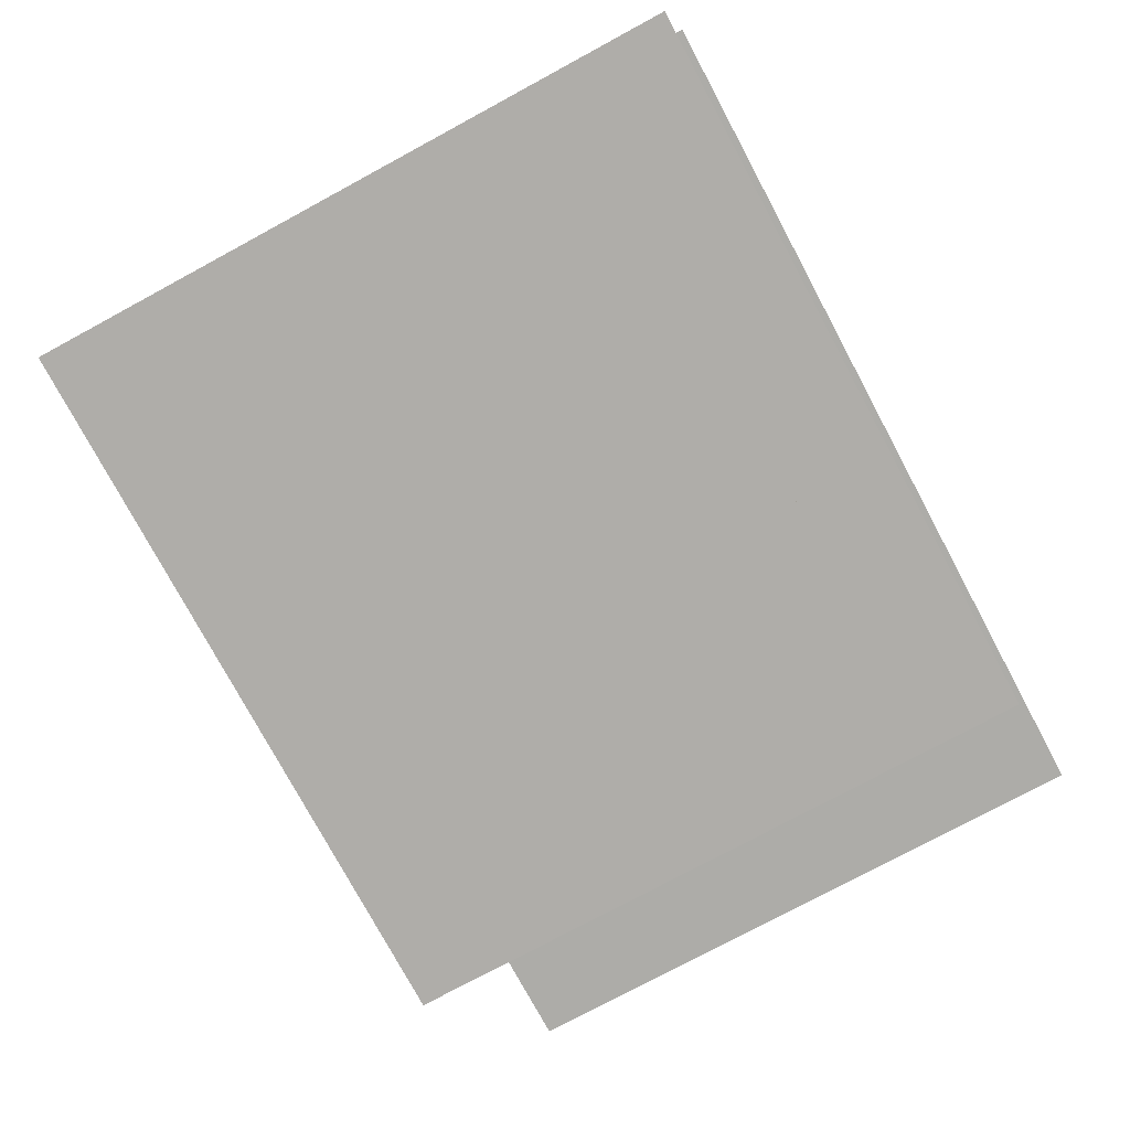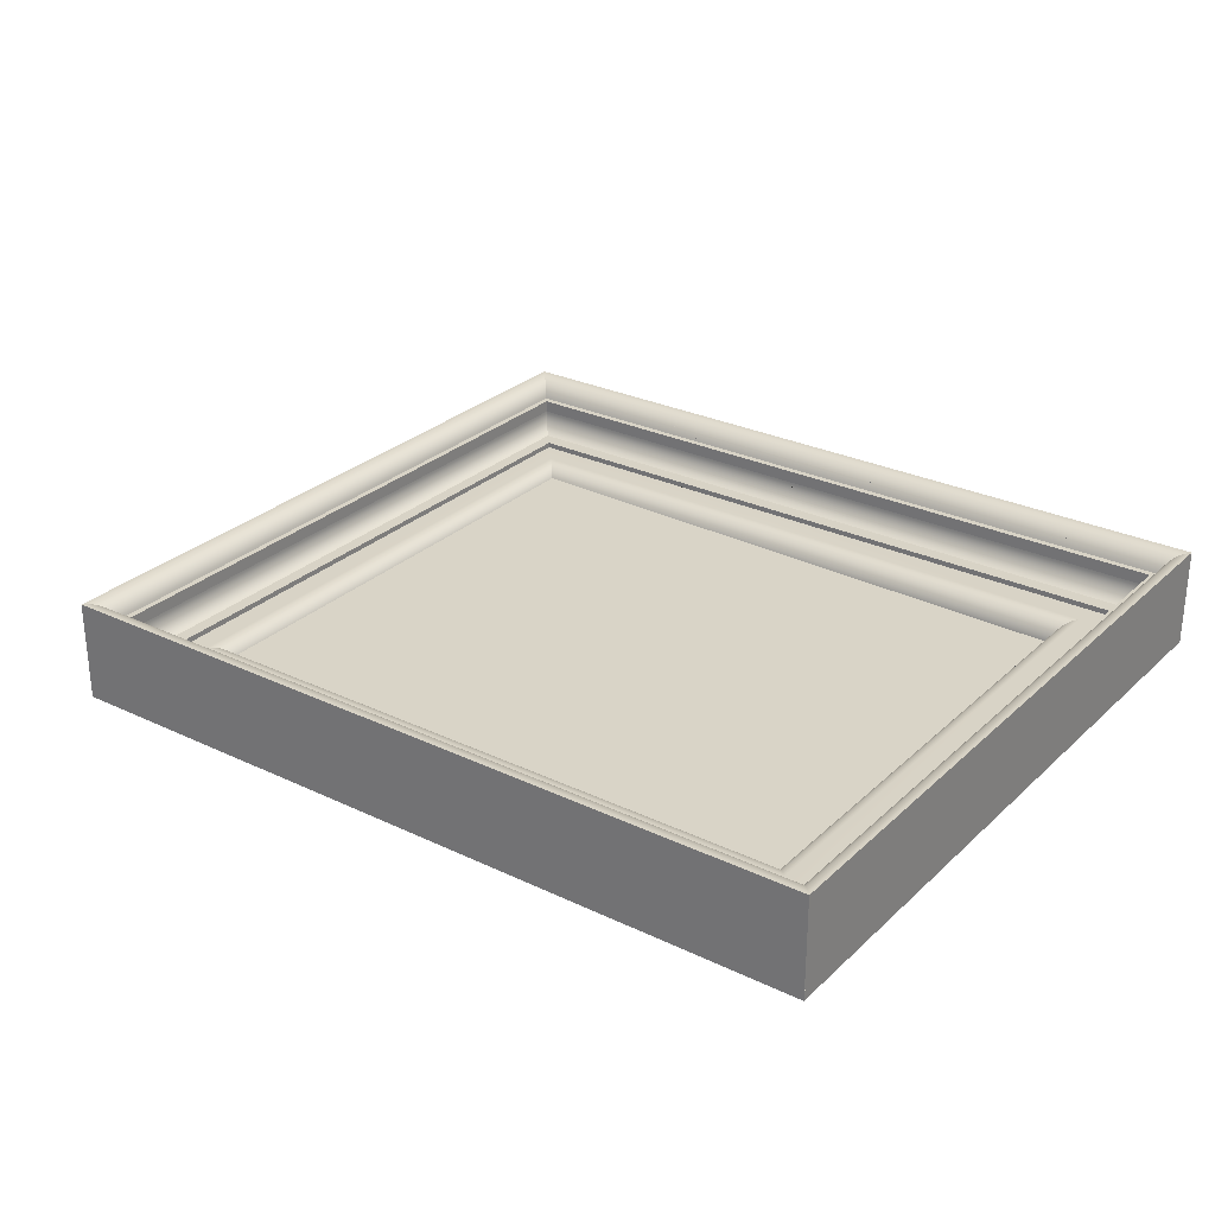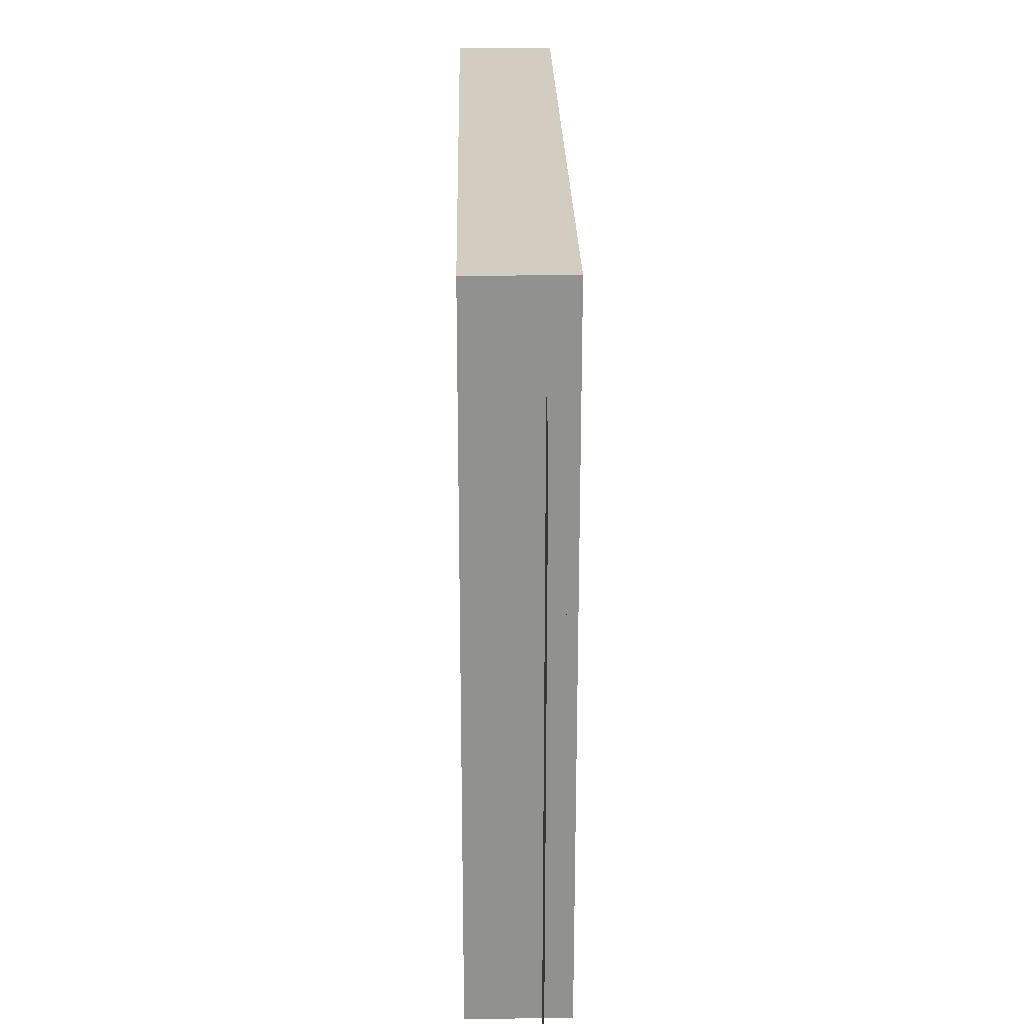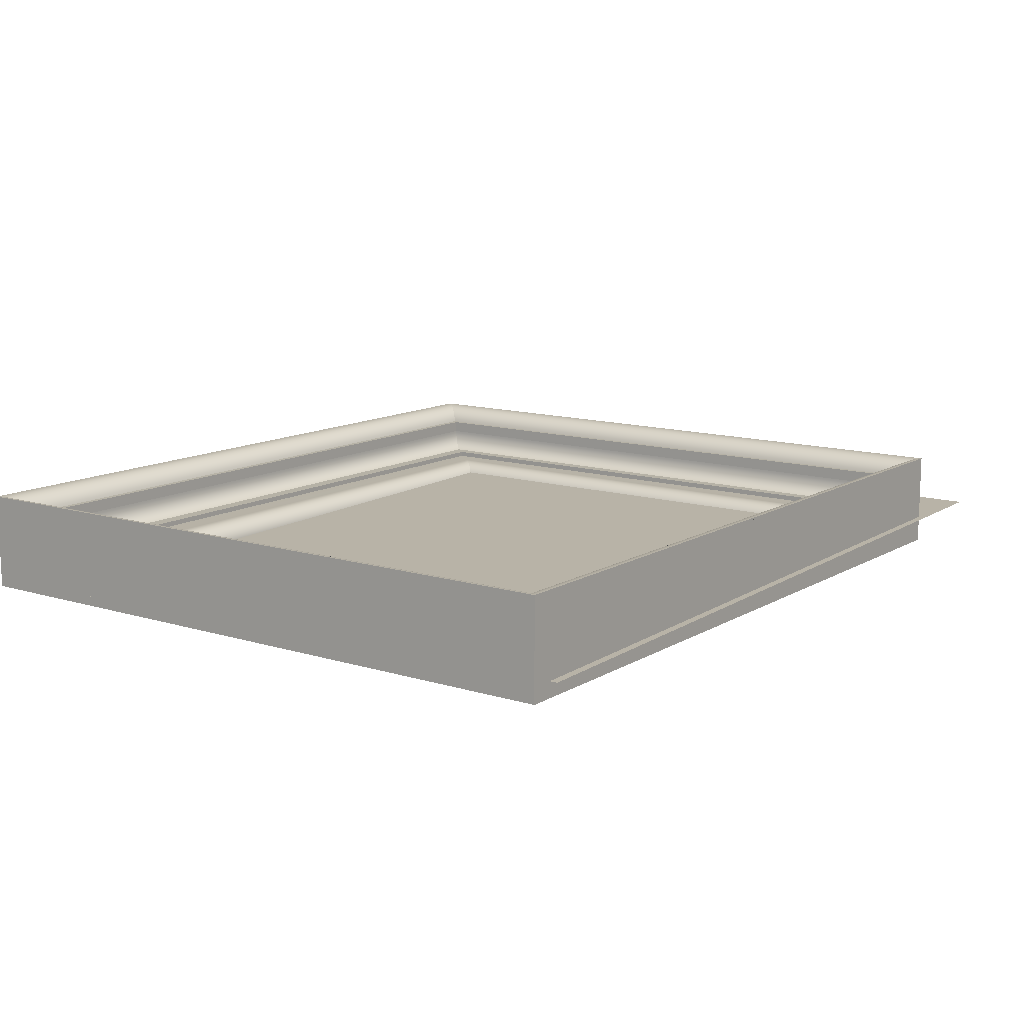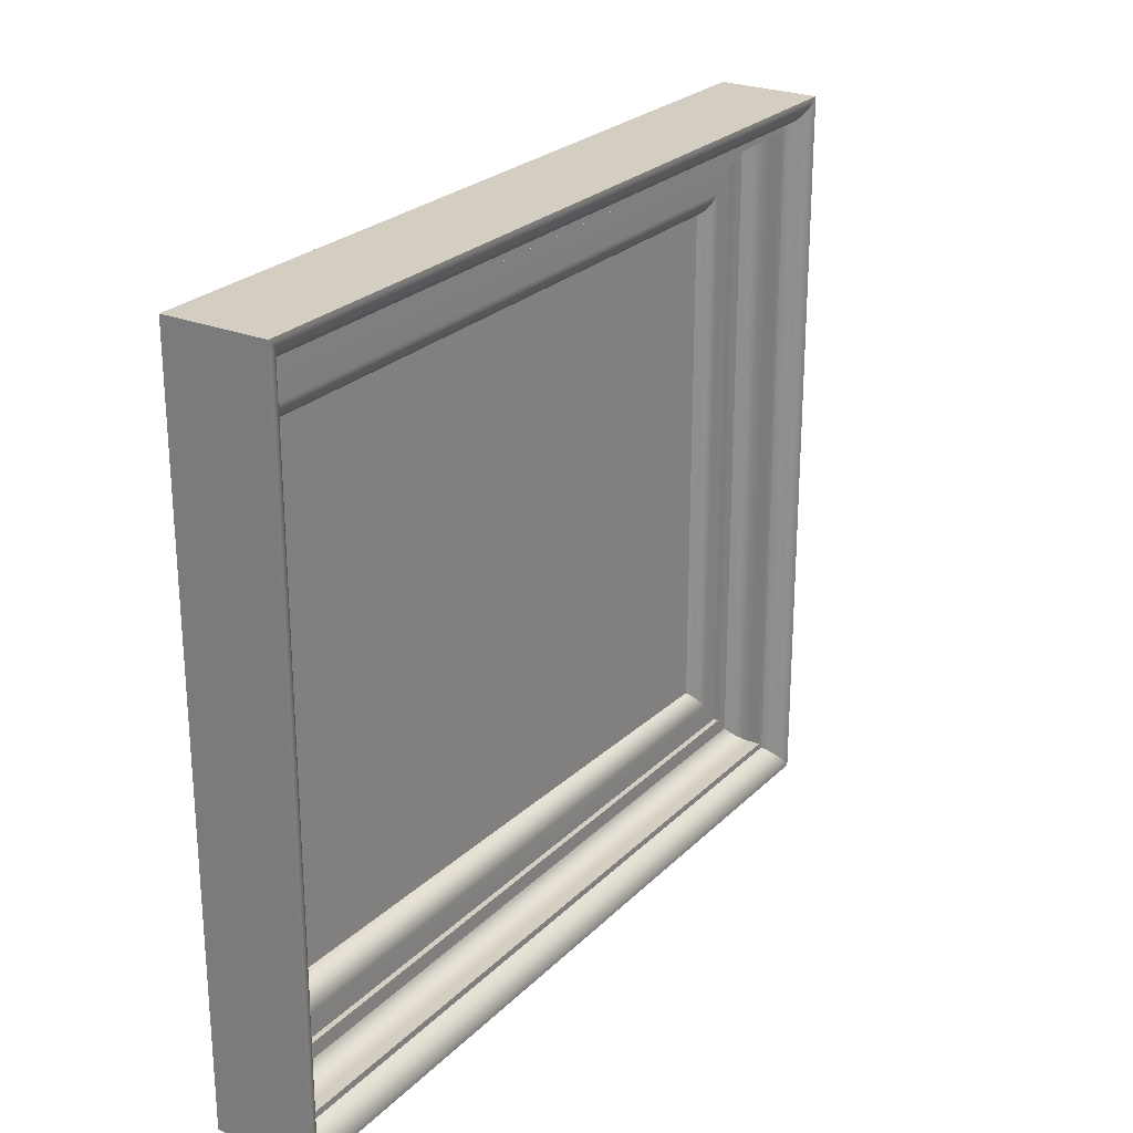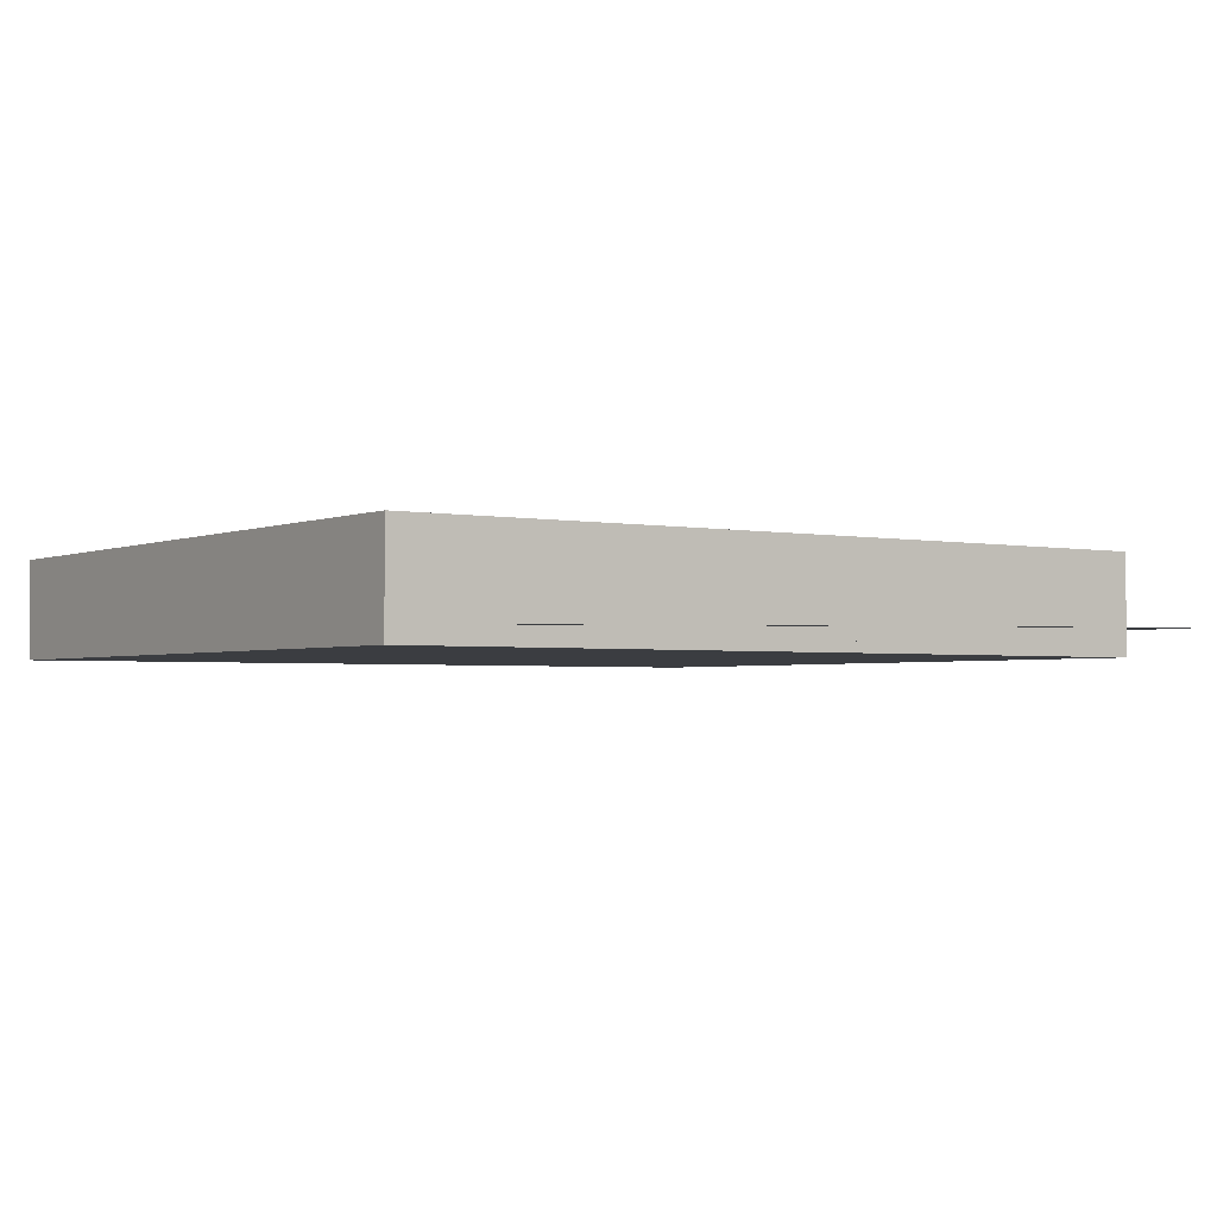
<metadata>
{"format":"obj","ext":"obj","renderer":"f3d","projection":"perspective","resolution":1024,"background":"white","views":[{"elev":-77.4,"azim":-61.7,"up":"+Z"},{"elev":28.0,"azim":-144.0,"up":"+Z"},{"elev":24.3,"azim":89.0,"up":"+Y"},{"elev":12.2,"azim":-53.9,"up":"+Z"},{"elev":25.0,"azim":-56.7,"up":"+Y"},{"elev":-2.4,"azim":-35.1,"up":"+Z"}]}
</metadata>
<code>
v  -0.5428 1.435 2.144
v  17.35 1.435 2.144
v  17.27 1.53 2.019
v  -22.71 1.53 2.019
v  -22.79 1.435 2.144
v  -0.5428 1.53 2.019
v  13.36 32.26 -2.091
v  18.23 0.4164 -2.091
v  18.23 37.91 -2.091
v  -23.67 37.91 -2.091
v  -18.8 32.26 -2.091
v  -18.8 6.061 -2.091
v  -23.67 0.4164 -2.091
v  -0.5428 0.4164 -2.091
v  13.36 6.061 -2.091
v  16.77 2.114 0.6704
v  16.78 2.098 0.7976
v  16.78 36.23 0.7976
v  16.77 36.21 0.6704
v  16.74 2.14 0.5457
v  16.74 36.18 0.5457
v  16.78 2.092 0.9261
v  16.78 2.092 1.583
v  16.78 36.23 1.583
v  16.78 36.23 0.9261
v  -0.5428 5.635 -0.8794
v  13.73 5.635 -0.8794
v  13.63 5.755 -1.014
v  -0.5428 5.755 -1.014
v  -19.07 5.755 -1.014
v  -19.17 5.635 -0.8794
v  -23.67 37.91 2.621
v  18.23 37.91 2.621
v  13.63 32.57 -1.014
v  13.73 32.69 -0.8794
v  -19.17 32.69 -0.8794
v  -19.07 32.57 -1.014
v  -18.98 32.47 -1.167
v  13.54 32.47 -1.167
v  -18.91 32.38 -1.335
v  13.47 32.38 -1.335
v  17.44 36.99 2.257
v  17.54 37.11 2.357
v  -22.98 37.11 2.357
v  -22.88 36.99 2.257
v  17.35 36.89 2.144
v  -22.79 36.89 2.144
v  -22.71 36.79 2.019
v  17.27 36.79 2.019
v  -22.22 36.23 0.9261
v  -22.22 36.23 0.7976
v  -22.21 36.21 0.6704
v  -22.18 36.18 0.5457
v  18.11 37.77 2.619
v  -23.55 37.77 2.619
v  17.99 37.63 2.6
v  -23.43 37.63 2.6
v  15.49 34.73 -0.2736
v  -20.93 34.73 -0.2736
v  -20.93 34.73 -0.5549
v  15.49 34.73 -0.5549
v  14.24 33.28 -0.5684
v  14.39 33.45 -0.5549
v  -19.83 33.45 -0.5549
v  -19.68 33.28 -0.5684
v  16.28 35.65 -0.221
v  16.36 35.74 -0.157
v  -21.8 35.74 -0.157
v  -21.72 35.65 -0.221
v  16.19 35.55 -0.2736
v  -21.63 35.55 -0.2736
v  18.23 0.4164 2.621
v  17.14 36.64 1.736
v  -22.58 36.64 1.736
v  -22.53 36.58 1.583
v  17.09 36.58 1.583
v  -22.22 36.23 1.583
v  -22.15 36.15 0.4249
v  16.71 36.15 0.4249
v  -22.11 36.1 0.309
v  16.67 36.1 0.309
v  -22.06 36.04 0.1993
v  16.62 36.04 0.1993
v  -18.85 32.32 -1.514
v  13.41 32.32 -1.514
v  -18.82 32.28 -1.703
v  13.38 32.28 -1.703
v  14.39 4.875 -0.5549
v  14.24 5.039 -0.5684
v  14.1 33.12 -0.6086
v  14.1 5.2 -0.6086
v  -0.5428 0.6968 2.6
v  17.99 0.6968 2.6
v  17.87 0.8342 2.564
v  -0.5428 0.8341 2.564
v  -23.31 0.8341 2.564
v  -23.43 0.6968 2.6
v  16.19 2.776 -0.2736
v  -20.93 3.596 -0.2736
v  -21.63 2.776 -0.2736
v  -0.5428 2.776 -0.2736
v  -0.5428 3.596 -0.2736
v  15.49 3.596 -0.2736
v  -0.5428 0.4164 2.621
v  18.11 0.557 2.619
v  -0.5428 0.557 2.619
v  -23.55 0.557 2.619
v  -23.67 0.4164 2.621
v  -0.5428 2.224 0.309
v  16.67 2.224 0.309
v  16.62 2.28 0.1993
v  -22.06 2.28 0.1993
v  -22.11 2.224 0.309
v  -0.5428 2.28 0.1993
v  16.43 35.83 -0.0821
v  16.5 35.91 0.0028
v  -21.94 35.91 0.0028
v  -21.87 35.83 -0.0821
v  17.87 37.49 2.564
v  -23.31 37.49 2.564
v  17.75 37.36 2.511
v  -23.19 37.36 2.511
v  17.64 37.23 2.442
v  -23.08 37.23 2.442
v  16.43 2.498 -0.0821
v  16.36 2.585 -0.157
v  16.28 2.678 -0.221
v  17.2 1.613 1.882
v  17.2 36.71 1.882
v  15.49 3.596 -0.5549
v  17.44 1.331 2.257
v  17.09 1.741 1.583
v  17.14 1.683 1.736
v  -0.5428 2.14 0.5457
v  16.71 2.177 0.4249
v  -22.15 2.177 0.4249
v  -22.18 2.14 0.5457
v  -0.5428 2.177 0.4249
v  17.75 0.9677 2.511
v  -0.5428 0.9677 2.511
v  -23.19 0.9677 2.511
v  13.41 6.004 -1.514
v  13.47 5.941 -1.335
v  13.38 6.045 -1.703
v  13.84 5.502 -0.7656
v  13.84 32.82 -0.7656
v  13.54 5.857 -1.167
v  13.97 32.97 -0.6747
v  13.97 5.356 -0.6747
v  -22.22 2.092 1.583
v  -22.22 2.092 0.9261
v  -22.22 2.098 0.7976
v  -22.21 2.114 0.6704
v  -18.8 32.26 -1.897
v  13.36 32.26 -1.897
v  -0.5428 6.045 -1.703
v  13.36 6.064 -1.897
v  -18.8 6.064 -1.897
v  -18.82 6.045 -1.703
v  -0.5428 6.064 -1.897
v  17.64 1.096 2.442
v  17.54 1.218 2.357
v  16.5 2.418 0.0028
v  16.57 2.345 0.0969
v  16.57 35.98 0.0969
v  -19.54 33.12 -0.6086
v  -19.41 32.97 -0.6747
v  -19.28 32.82 -0.7656
v  -22.01 35.98 0.0969
v  -22.64 36.71 1.882
v  -23.08 1.096 2.442
v  -22.98 1.218 2.357
v  -22.88 1.331 2.257
v  -22.64 1.613 1.882
v  -22.58 1.683 1.736
v  -22.53 1.741 1.583
v  -22.01 2.345 0.0969
v  -21.94 2.418 0.0028
v  -21.87 2.498 -0.0821
v  -21.8 2.585 -0.157
v  -21.72 2.678 -0.221
v  -0.5428 1.741 1.583
v  -0.5428 2.092 1.583
v  -20.93 3.596 -0.5549
v  -19.68 5.039 -0.5684
v  -19.83 4.875 -0.5549
v  -19.54 5.2 -0.6086
v  -19.41 5.356 -0.6747
v  -19.28 5.502 -0.7656
v  -18.98 5.857 -1.167
v  -18.91 5.941 -1.335
v  -18.85 6.004 -1.514
v  -0.5428 2.678 -0.221
v  -0.5428 5.356 -0.6747
v  -0.5428 5.502 -0.7656
v  -0.5428 2.092 0.9261
v  -0.5428 2.098 0.7976
v  -0.5428 1.683 1.736
v  -0.5428 2.114 0.6704
v  -0.5428 2.498 -0.0821
v  -0.5428 2.585 -0.157
v  -0.5428 5.941 -1.335
v  -0.5428 6.004 -1.514
v  -0.5428 2.418 0.0028
v  -0.5428 1.331 2.257
v  -0.5428 3.596 -0.5549
v  -0.5428 5.857 -1.167
v  -0.5428 4.875 -0.5549
v  -0.5428 2.345 0.0969
v  -0.5428 1.613 1.882
v  -0.5428 5.039 -0.5684
v  -0.5428 5.2 -0.6086
v  -0.5428 1.096 2.442
v  -0.5428 1.218 2.357
v  18.23 0.4164 -2.621
v  -0.5428 0.4164 -2.621
v  14.85 4.338 -2.621
v  18.23 37.91 -2.621
v  -0.5428 4.338 -2.621
v  -23.67 0.4164 -2.621
v  -20.29 4.338 -2.621
v  -20.29 33.99 -2.621
v  -23.67 37.91 -2.621
v  14.85 33.99 -2.621
g Group_001
f 1 2 3 4
f 1 4 5
f 4 3 6
f 7 8 9 10
f 11 7 10 12
f 12 10 13 14
f 15 12 14 8
f 15 8 7
f 16 17 18 19
f 20 16 19 21
f 22 23 24 25
f 26 27 28 29
f 26 29 30 31
f 32 33 9 10
f 34 35 36 37
f 34 37 38 39
f 39 38 40 41
f 42 43 44 45
f 46 42 45 47
f 46 47 48 49
f 25 50 51 18
f 18 51 52 19
f 19 52 53 21
f 54 33 32 55
f 56 54 55 57
f 58 59 60 61
f 62 63 64 65
f 66 67 68 69
f 70 66 69 71
f 72 8 9 33
f 73 74 75 76
f 24 77 50 25
f 21 53 78 79
f 79 78 80 81
f 81 80 82 83
f 41 40 84 85
f 85 84 86 87
f 88 63 62 89
f 89 62 90 91
f 92 93 94 95
f 92 95 96 97
f 58 98 70 71
f 59 58 71 99
f 99 71 100 101
f 102 99 101 103
f 103 101 98 58
f 104 72 105 106
f 104 106 107 108
f 109 110 111 112
f 109 112 113
f 112 111 114
f 115 116 117 118
f 105 54 56 93
f 119 56 57 120
f 121 119 120 122
f 123 121 122 124
f 125 115 67 126
f 126 67 66 127
f 3 2 46 49
f 128 3 49 129
f 43 123 124 44
f 130 103 58 61
f 131 42 46 2
f 132 133 73 76
f 134 20 135 136
f 134 136 137
f 136 135 138
f 127 66 70 98
f 95 94 139 140
f 95 140 141 96
f 142 143 41 85
f 144 142 85 87
f 145 146 35 27
f 27 35 34 28
f 147 28 34 39
f 143 147 39 41
f 91 90 148 149
f 149 148 146 145
f 150 151 50 77
f 50 151 152 51
f 51 152 153 52
f 87 86 154 155
f 156 144 157 158
f 156 158 159
f 158 157 160
f 161 123 43 162
f 110 135 79 81
f 111 110 81 83
f 13 108 32 10
f 107 55 32 108
f 97 57 55 107
f 163 164 165 116
f 163 116 115 125
f 133 128 129 73
f 72 33 54 105
f 139 121 123 161
f 90 62 65 166
f 148 90 166 167
f 146 148 167 168
f 35 146 168 36
f 83 82 169 165
f 165 169 117 116
f 67 115 118 68
f 93 56 119 94
f 94 119 121 139
f 96 120 57 97
f 141 122 120 96
f 135 20 21 79
f 49 48 170 129
f 129 170 74 73
f 162 43 42 131
f 164 111 83 165
f 17 22 25 18
f 171 124 122 141
f 172 44 124 171
f 173 45 44 172
f 5 47 45 173
f 47 5 4 48
f 48 4 174 170
f 170 174 175 74
f 74 175 176 75
f 52 153 137 53
f 53 137 136 78
f 78 136 113 80
f 80 113 112 82
f 82 112 177 169
f 169 177 178 117
f 179 118 117 178
f 180 68 118 179
f 181 69 68 180
f 100 71 69 181
f 24 132 76 75
f 77 24 75 150
f 150 75 176 182
f 183 150 182 23
f 23 182 132 24
f 99 184 60 59
f 185 65 64 186
f 187 166 65 185
f 188 167 166 187
f 189 168 167 188
f 31 36 168 189
f 30 37 36 31
f 37 30 190 38
f 38 190 191 40
f 40 191 192 84
f 84 192 159 86
f 86 159 158 154
f 104 108 13 8
f 104 8 72
f 8 13 14
f 193 127 98 101
f 193 101 100 181
f 194 149 145 195
f 194 195 189 188
f 196 22 17 152
f 196 152 151
f 152 17 197
f 198 133 132 176
f 198 176 175
f 176 132 182
f 199 16 20 137
f 199 137 153
f 137 20 134
f 200 125 126 201
f 200 201 180 179
f 106 105 93 92
f 106 92 97 107
f 201 126 127 193
f 201 193 181 180
f 202 143 142 192
f 202 192 191
f 192 142 203
f 204 163 125 200
f 204 200 179 178
f 197 17 16 153
f 197 153 152
f 153 16 199
f 205 131 2 1
f 205 1 5 173
f 102 103 130 184
f 102 184 99
f 184 130 206
f 29 28 147 190
f 29 190 30
f 190 147 207
f 138 135 110 113
f 138 113 136
f 113 110 109
f 203 142 144 159
f 203 159 192
f 159 144 156
f 63 130 61 60
f 64 63 60 186
f 186 60 184 206
f 208 186 206 88
f 88 206 130 63
f 114 111 164 177
f 114 177 112
f 177 164 209
f 210 128 133 175
f 210 175 174
f 175 133 198
f 209 164 163 178
f 209 178 177
f 178 163 204
f 208 88 89 211
f 208 211 185 186
f 211 89 91 212
f 211 212 187 185
f 6 3 128 174
f 6 174 4
f 174 128 210
f 212 91 149 194
f 212 194 188 187
f 213 161 162 214
f 213 214 172 171
f 195 145 27 26
f 195 26 31 189
f 207 147 143 191
f 207 191 190
f 191 143 202
f 183 23 22 151
f 183 151 150
f 151 22 196
f 214 162 131 205
f 214 205 173 172
f 140 139 161 213
f 140 213 171 141
f 215 8 14 216
f 217 218 215 216
f 219 217 216 220
f 221 219 220 222
f 222 220 223 224
f 224 223 218 217
f 8 215 218 9
f 10 9 218 223
f 220 13 10 223
f 14 13 220 216
f 157 144 87 155
f 15 7 11 12
f 157 155 154 160
f 160 154 158
f 160 157 15 12
f 160 12 158
f 158 12 11 154
f 155 154 11 7
f 7 15 157 155
f 224 217 219 222
f 222 219 221
v  23.67 0 -1.045
v  -22.43 0 -1.785
v  -22.43 32.72 -1.785
v  23.67 32.72 -1.045
g Layer0_001
f 225 226 227 228

</code>
